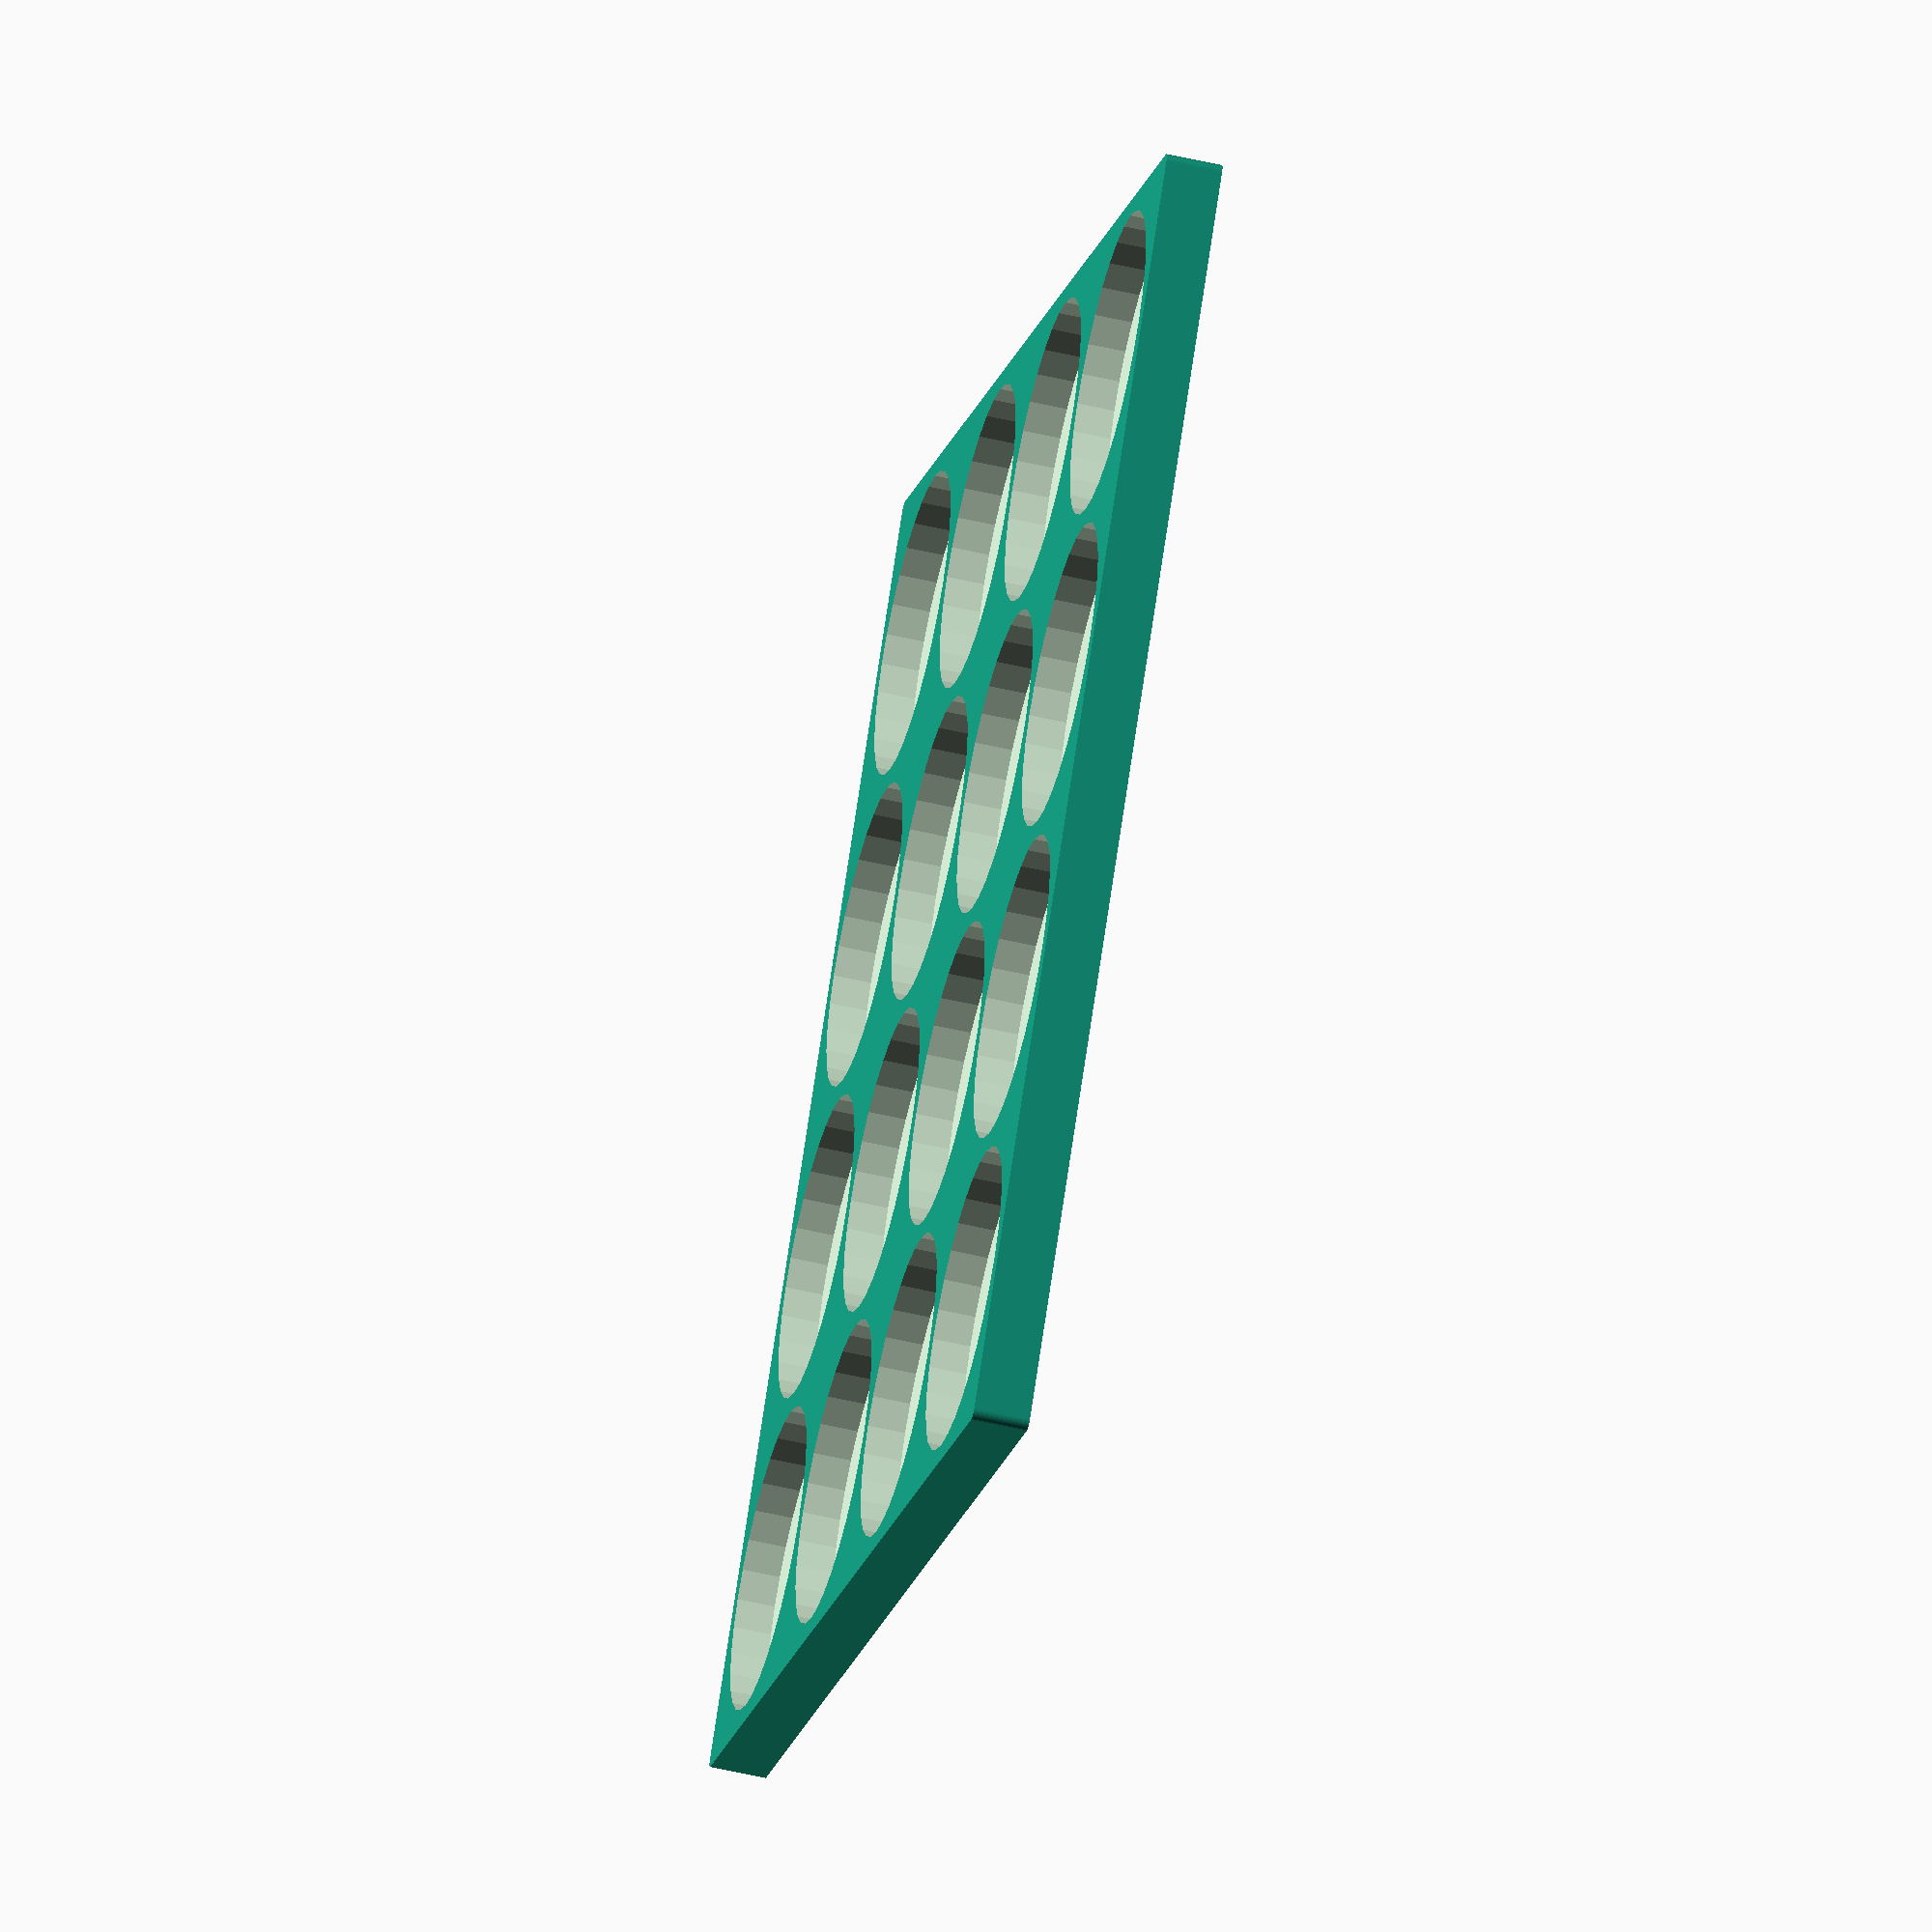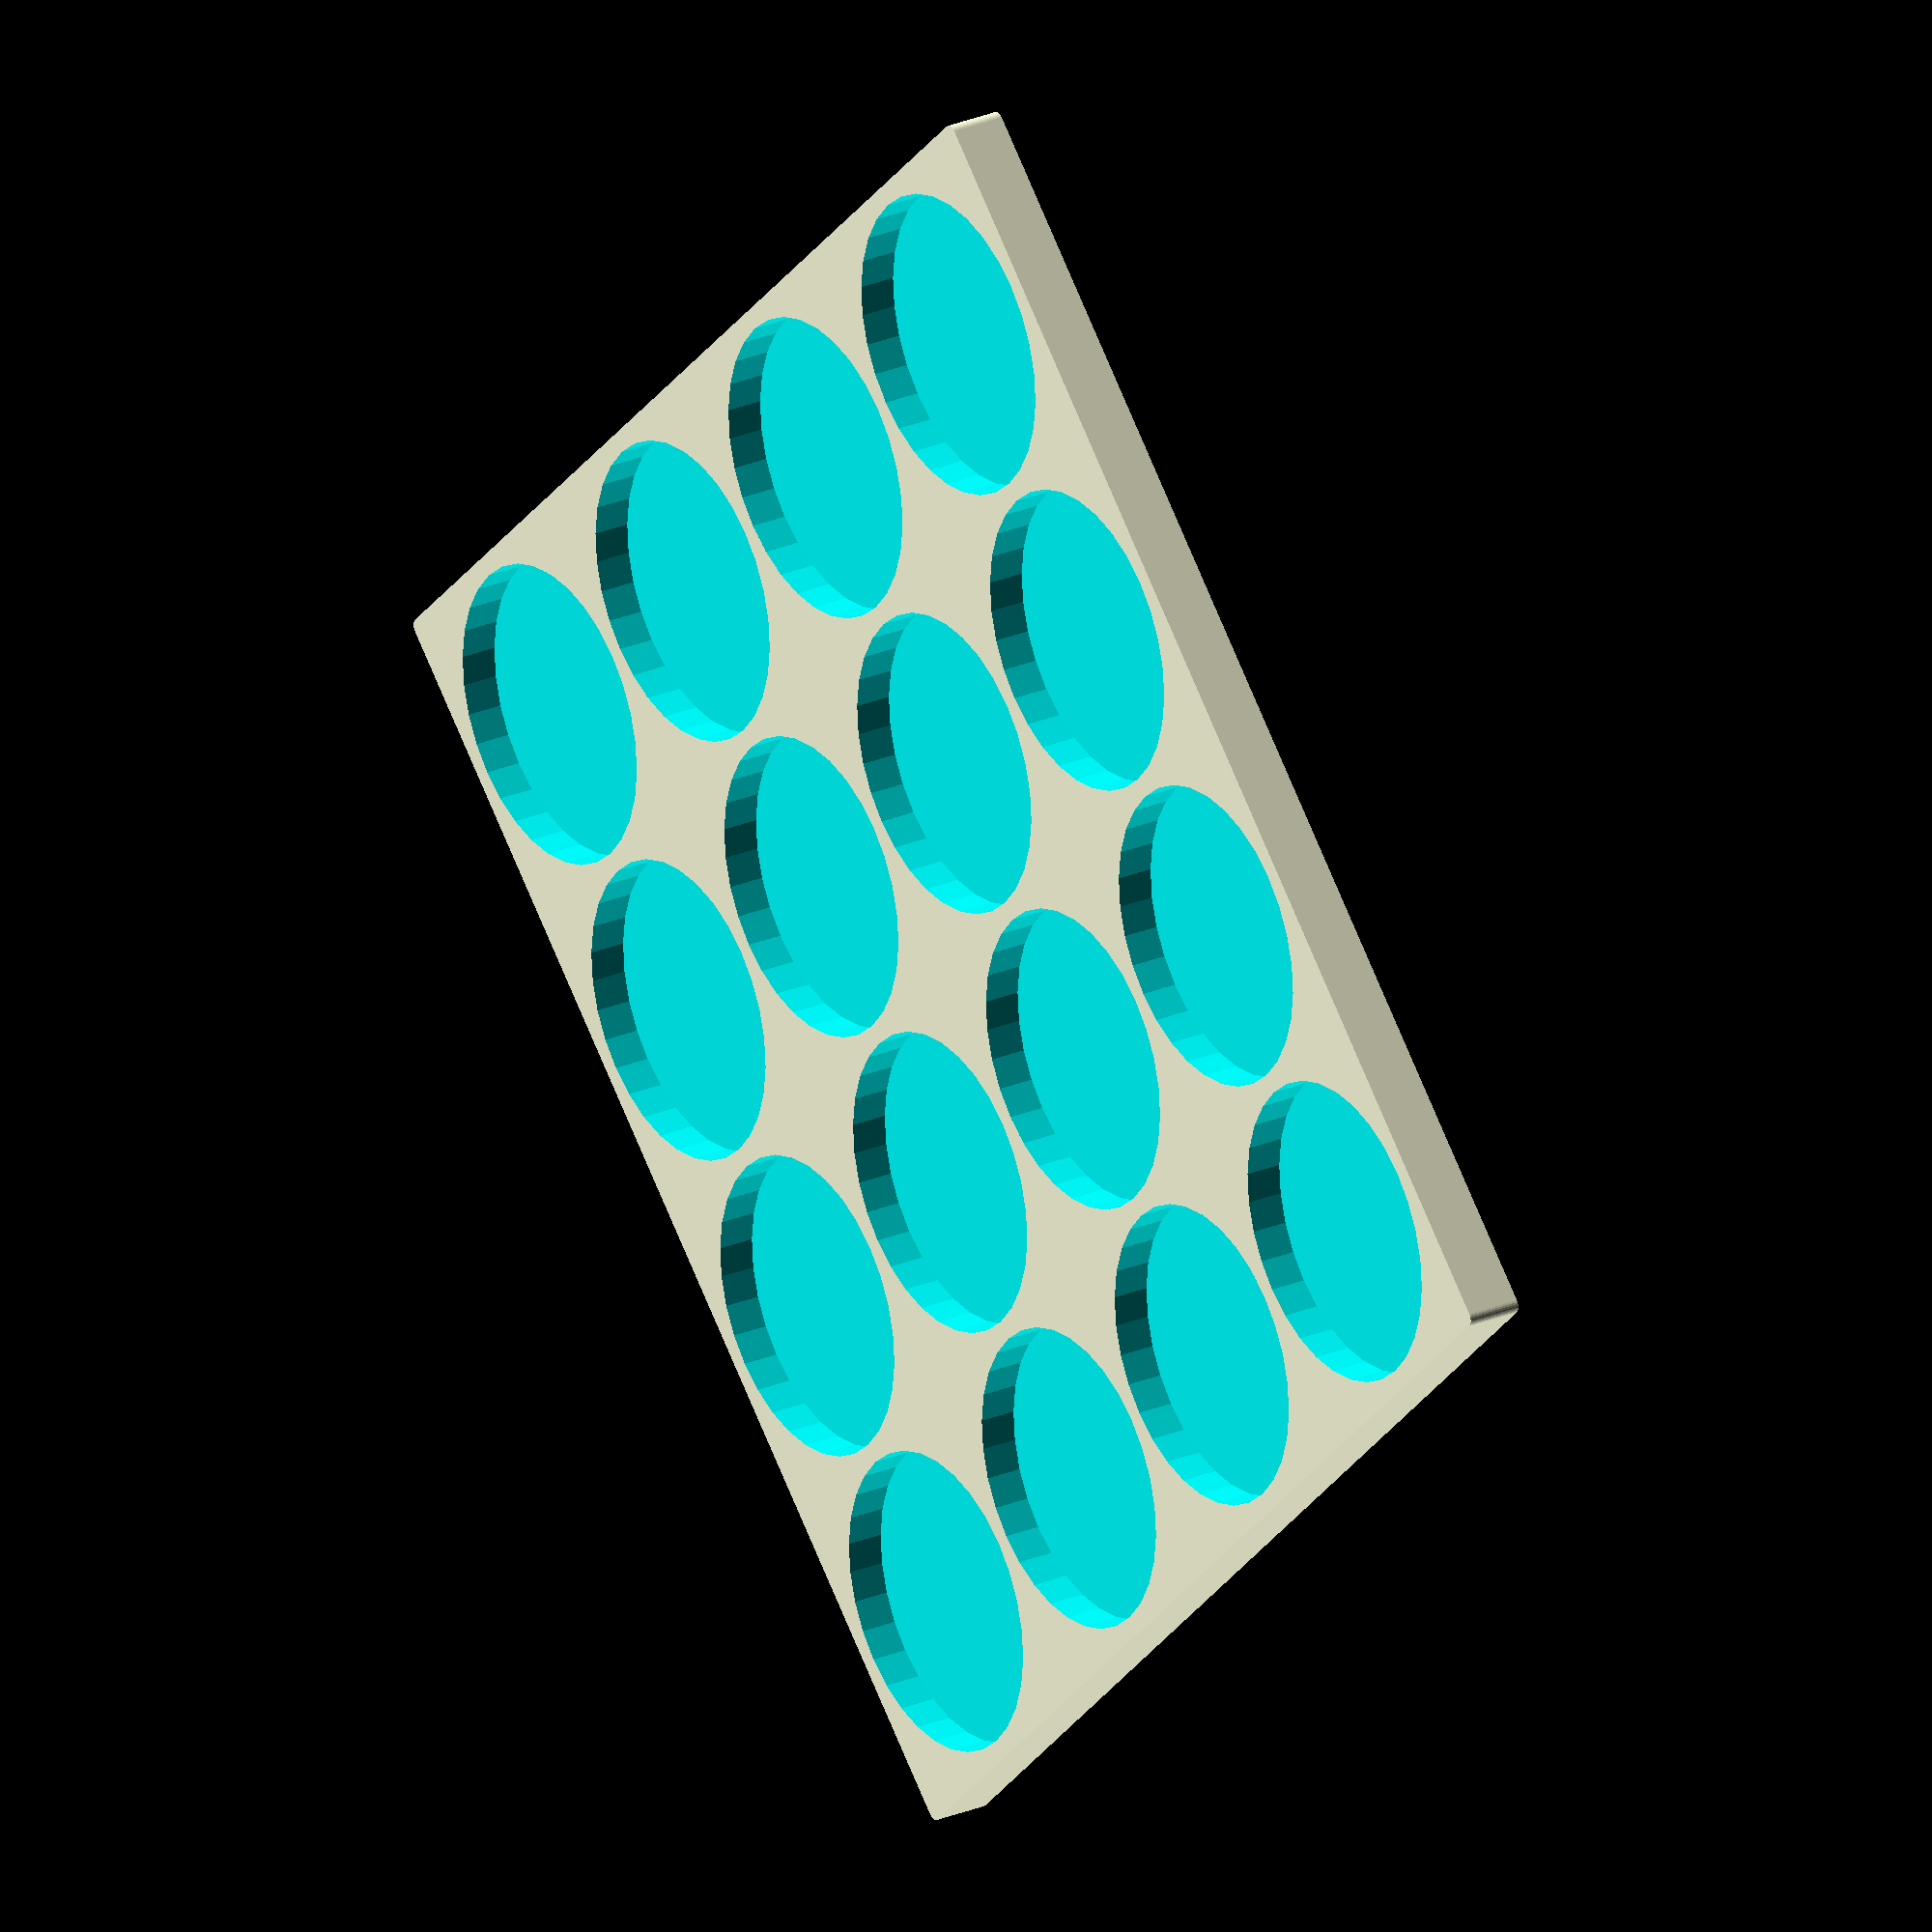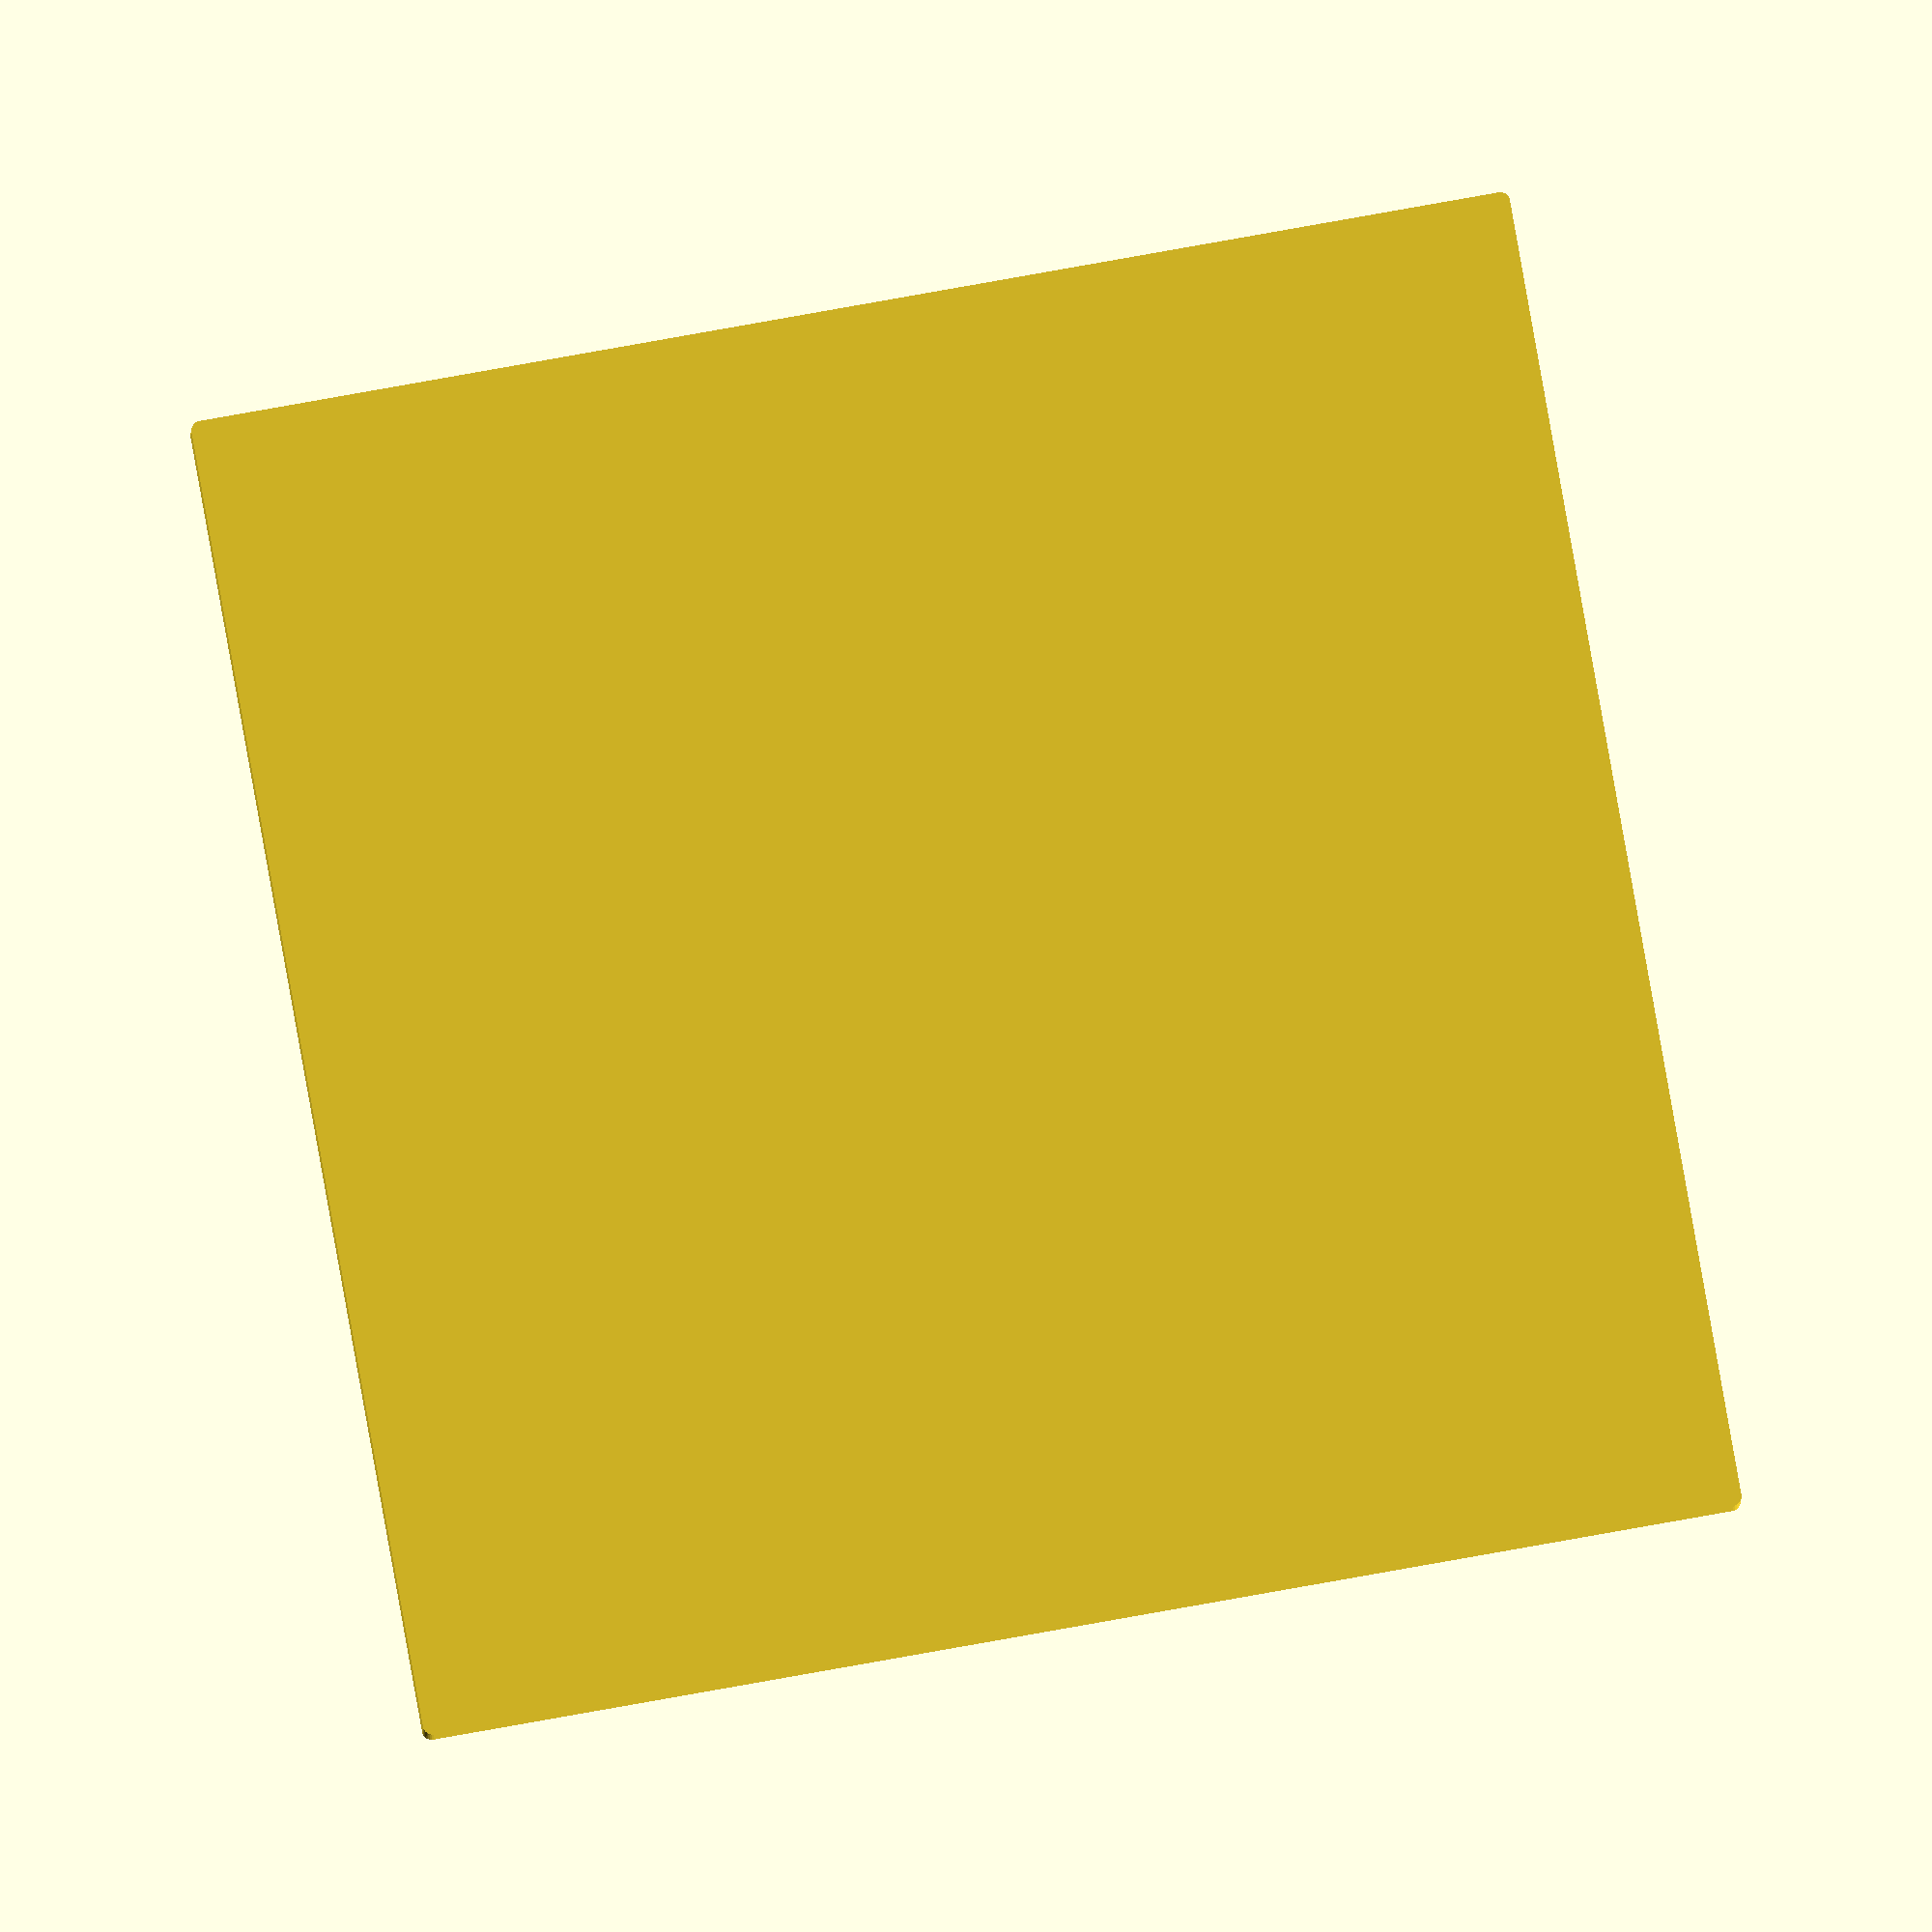
<openscad>
$fn = $preview ? 32 : 128;

foundation = 2; // the thickness under the minis
baseThickness = 4;
totalThickness = baseThickness + foundation;

cornerRadius = 1;

spacing = 2;
exteriorSpacing = 2;


// 32
// 2x5

margin = 0.5;

tray(32,4,4);



module tray(diameter, xCount, yCount) {

    effectiveDiameter = diameter + margin;


    width = (xCount * effectiveDiameter) + (spacing * (xCount -1)) + (exteriorSpacing * 2) - (2 * cornerRadius);
    depth = (yCount * effectiveDiameter) + (spacing * (yCount -1)) + (exteriorSpacing * 2) - (2 * cornerRadius);

    intitialOffset = exteriorSpacing + effectiveDiameter/2 - cornerRadius;
    internalOffset = effectiveDiameter + spacing;

    difference() {

        linear_extrude(totalThickness) {
            offset(r=cornerRadius) {
                square(size=[width, depth]);
            }
        }

        for(y = [1 : 1 : yCount]) {

            for(x = [1 : 1 : xCount]) {
                translate([intitialOffset + (x - 1) * internalOffset, intitialOffset + (y - 1) * internalOffset, foundation]) {
                    cylinder(d=effectiveDiameter, h=(baseThickness + margin), center=false);
                }
            }

        }


    }

}



</openscad>
<views>
elev=232.8 azim=36.4 roll=104.2 proj=o view=solid
elev=154.6 azim=135.9 roll=124.1 proj=o view=solid
elev=185.2 azim=280.1 roll=0.9 proj=o view=wireframe
</views>
